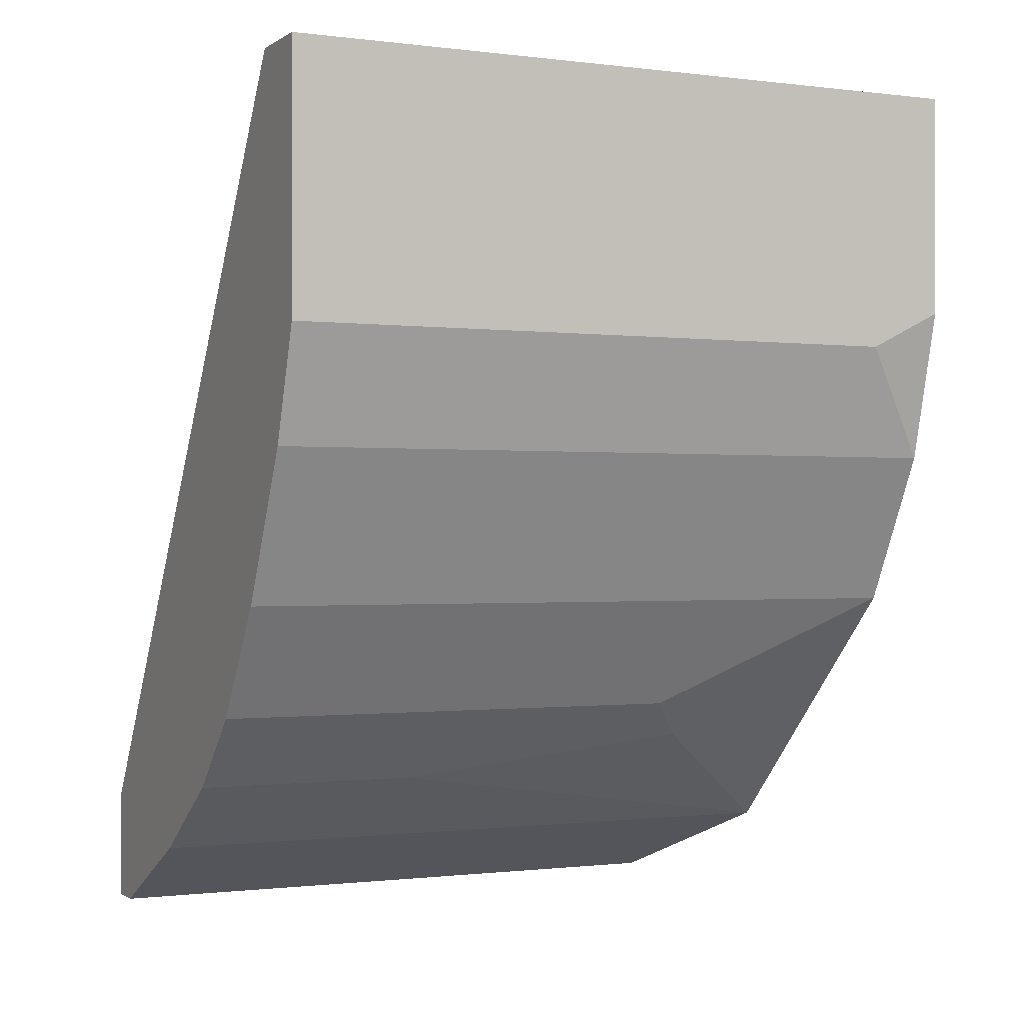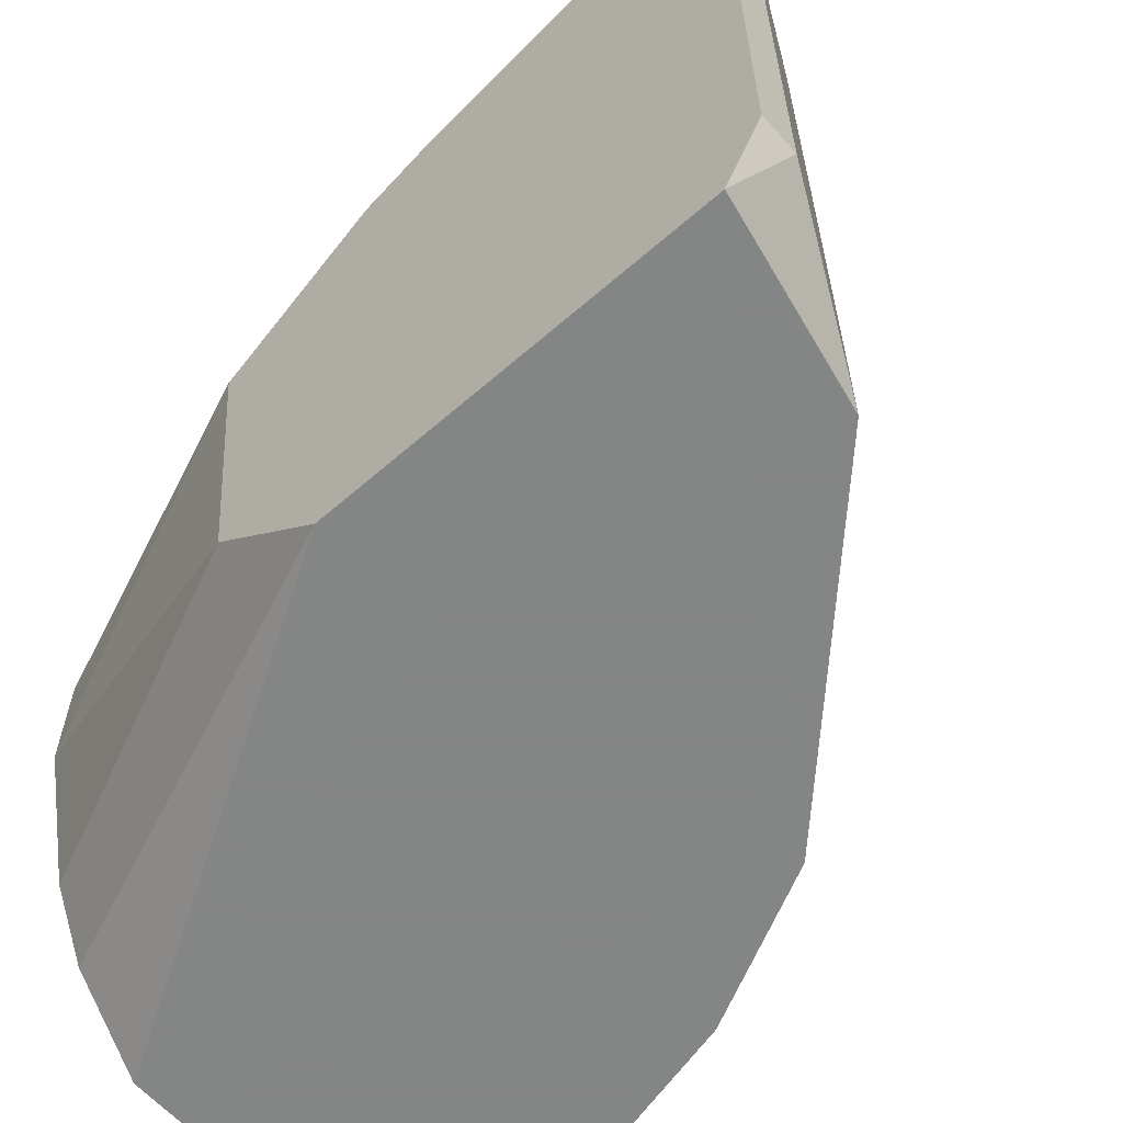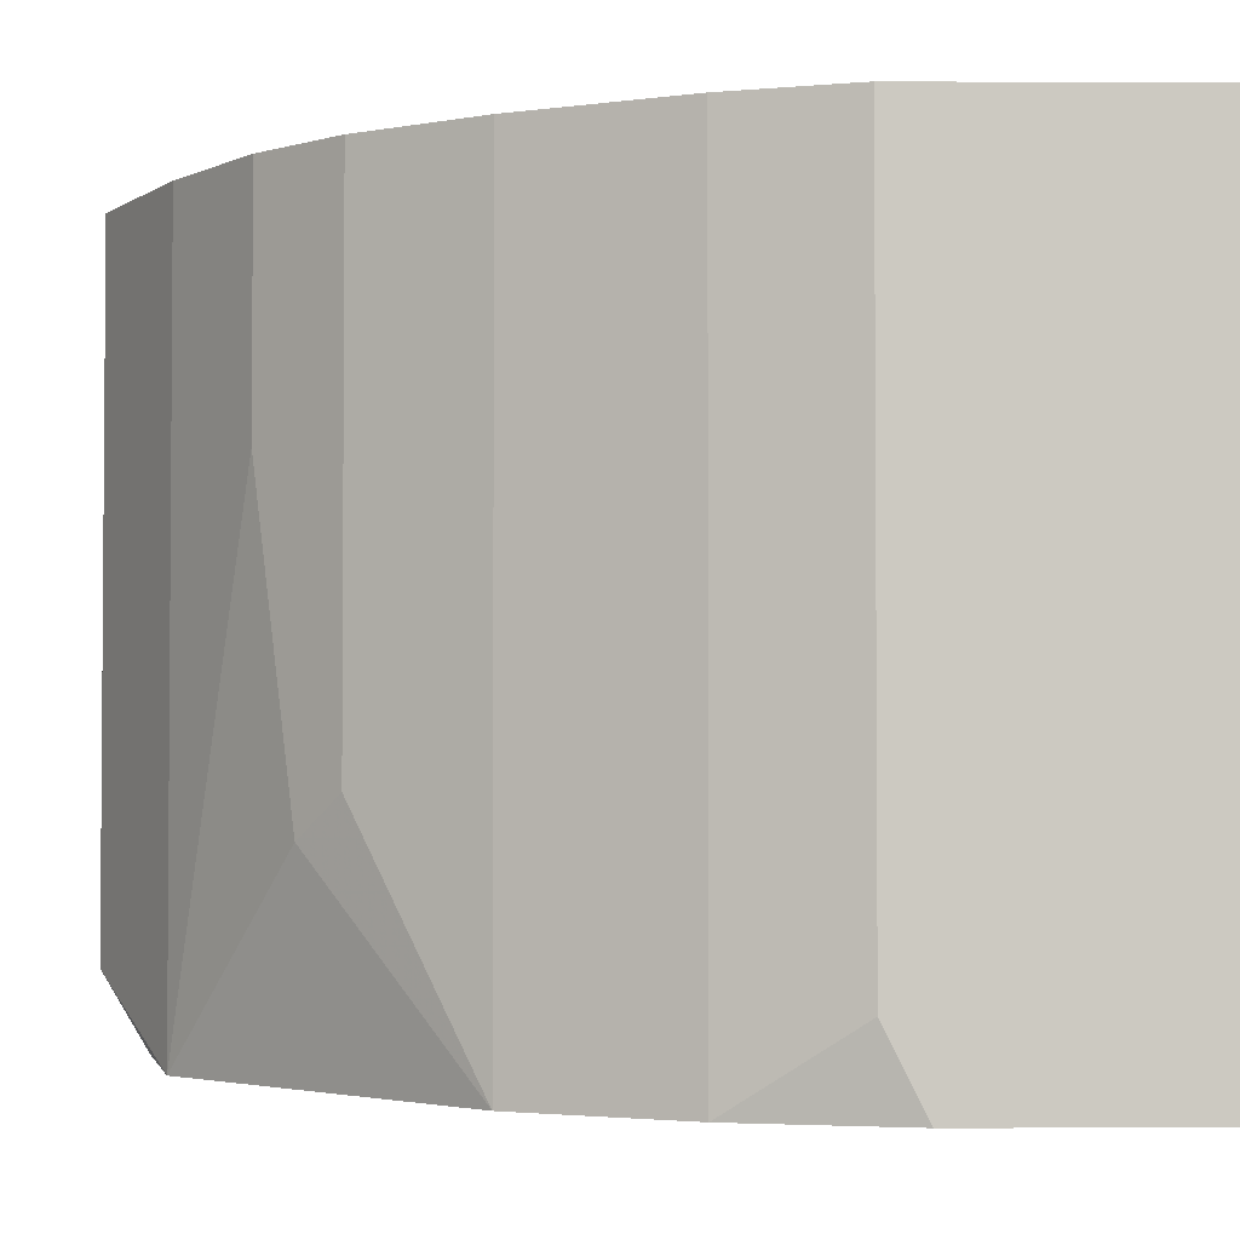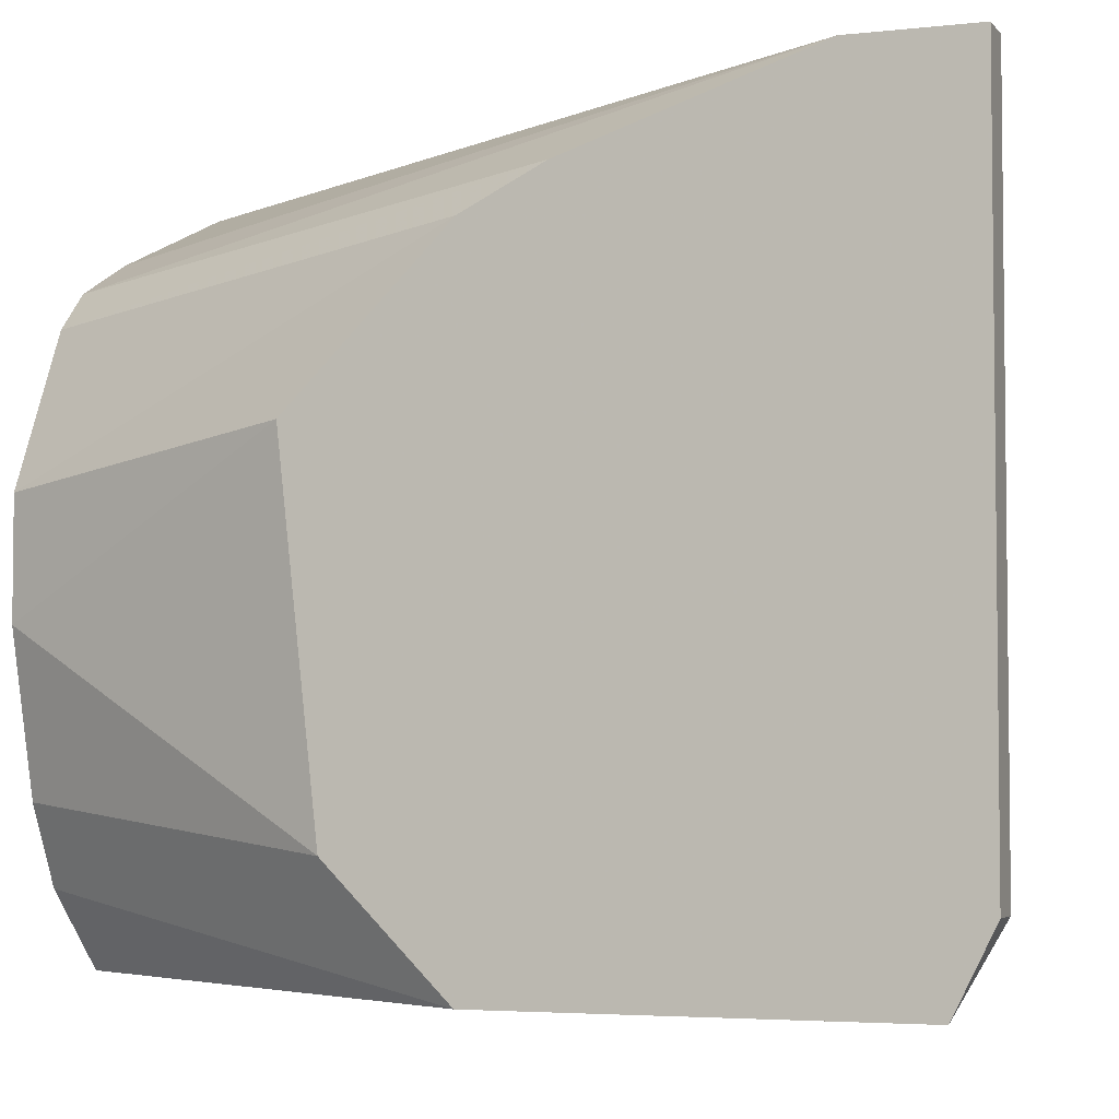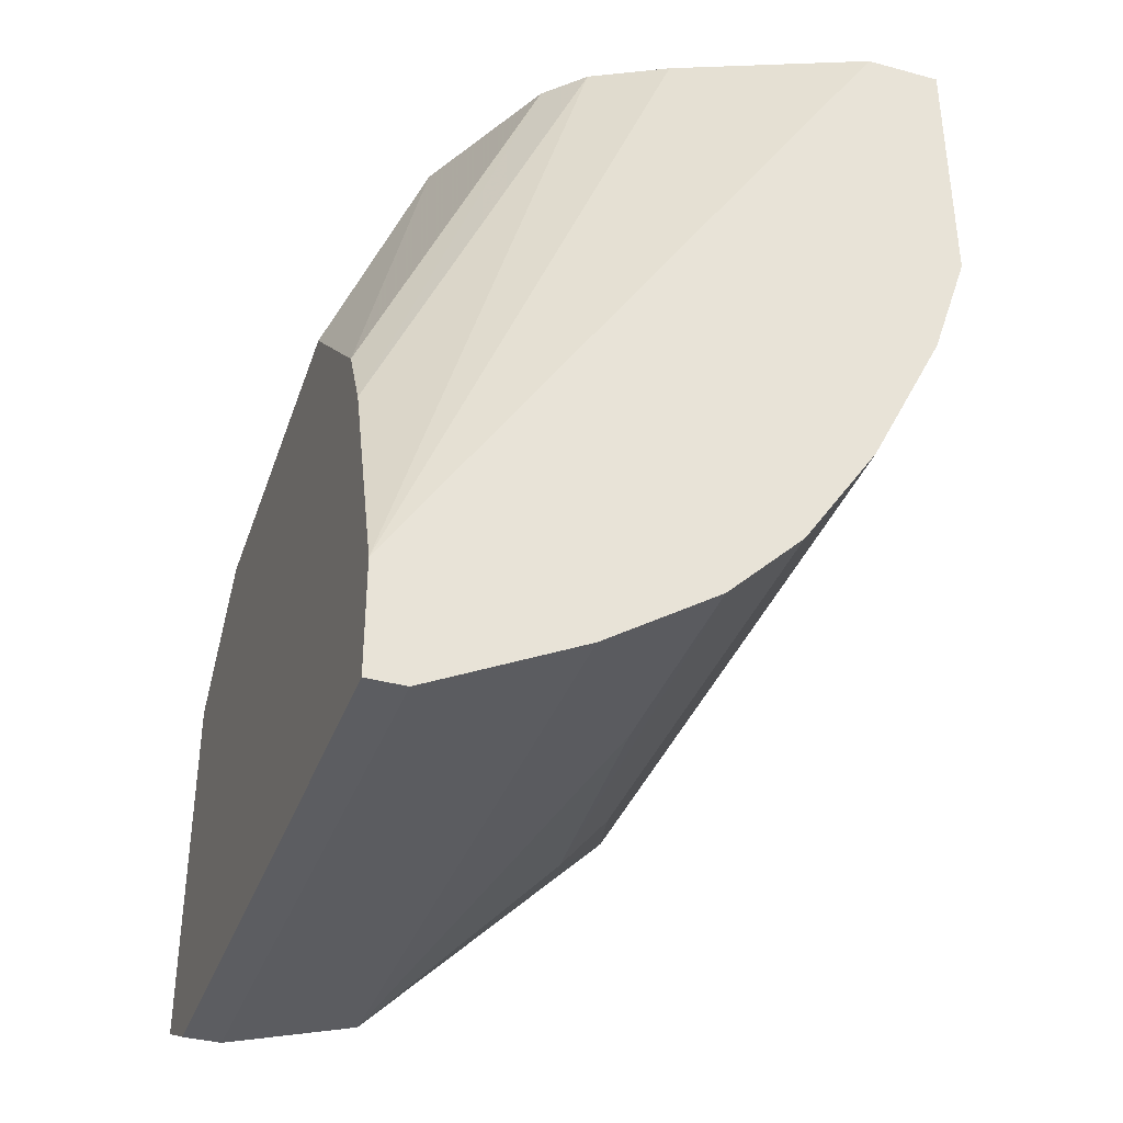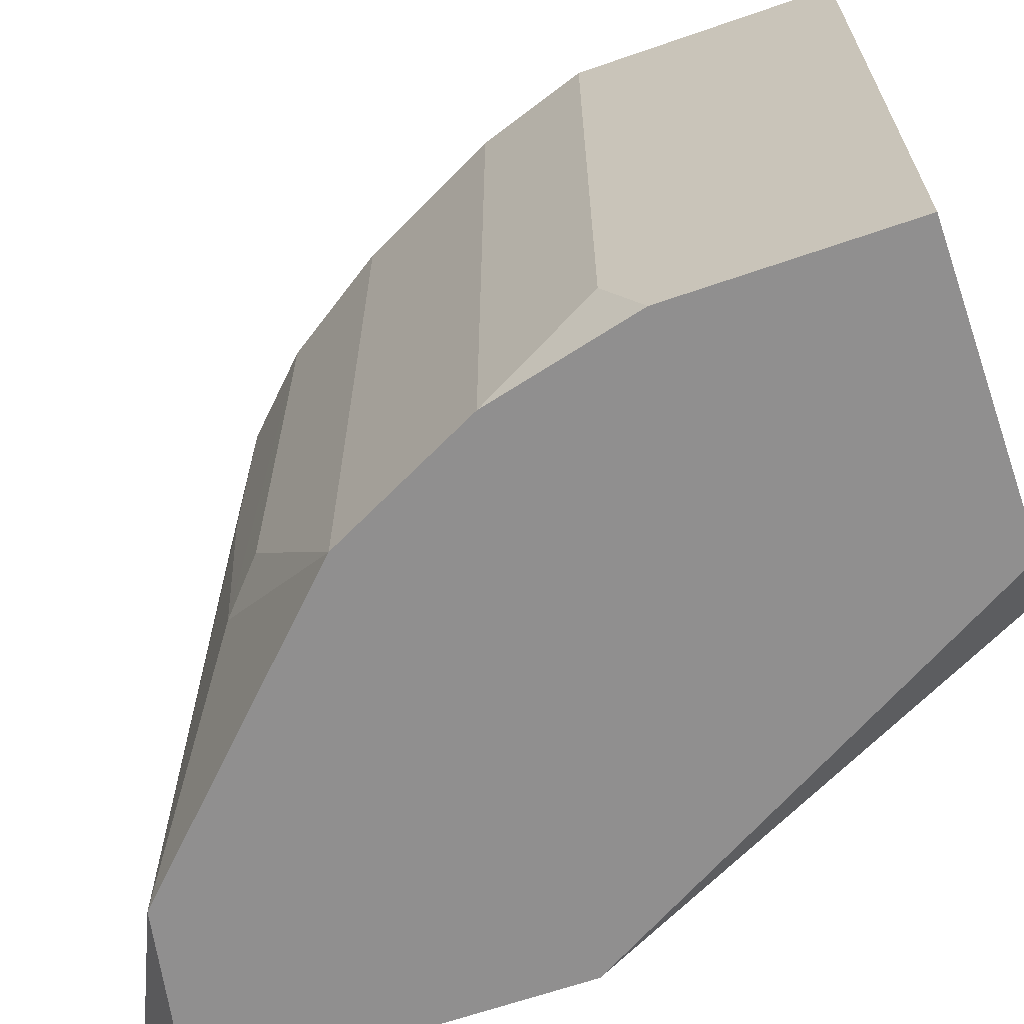
<metadata>
{"format":"obj","ext":"obj","renderer":"f3d","projection":"perspective","resolution":1024,"background":"white","views":[{"elev":-0.7,"azim":64.4,"up":"+Y"},{"elev":-61.6,"azim":-48.4,"up":"+Z"},{"elev":-2.7,"azim":88.9,"up":"+Z"},{"elev":-4.1,"azim":-69.9,"up":"+Z"},{"elev":-37.0,"azim":-19.1,"up":"+Y"},{"elev":-65.4,"azim":109.2,"up":"+Z"}]}
</metadata>
<code>
v 0.007851 -0.0153 0.03196
v 0.02085 0.01998 0.0431
v 0.01713 0.01998 0.0431
v 0.006002 0.01998 0.007824
v -0.007 -0.01715 0.0431
v 0.01528 -0.006013 0.007824
v -0.007 -0.02087 0.007824
v -0.001425 0.01998 0.02825
v 0.02085 0.01998 0.007824
v 0.01899 0.001412 0.0431
v -0.007 0.003268 0.0134
v -0.005141 -0.02273 0.0431
v 0.002286 -0.01901 0.007824
v 0.004146 0.01998 0.03753
v 0.02085 0.00698 0.01154
v -0.007 -0.002297 0.03753
v 0.01156 -0.01158 0.0431
v -0.007 -0.002297 0.007824
v 0.000429 0.01998 0.01525
v -0.007 0.005124 0.03011
v 0.02085 0.00698 0.0431
v -0.007 -0.02273 0.01154
v 0.009708 -0.01344 0.01711
v 0.002286 -0.01901 0.0431
v 0.01899 0.001412 0.007824
v -0.007 -0.02273 0.0431
v 0.01528 -0.006013 0.0431
v -0.005141 -0.02273 0.01154
v -0.001425 0.01998 0.02268
v 0.002286 0.01998 0.03568
v 0.002286 0.01998 0.01154
v 0.007851 0.01998 0.03939
v 0.01156 -0.01158 0.01897
v -0.007 -0.006013 0.03939
v 0.02085 0.008836 0.007824
v 0.007851 -0.0153 0.0431
f 17 24 36
f 3 2 4
f 2 3 5
f 4 6 7
f 3 4 8
f 4 2 9
f 6 4 9
f 2 5 10
f 7 5 11
f 10 5 12
f 7 6 13
f 3 8 14
f 9 2 15
f 11 5 16
f 10 12 17
f 4 7 18
f 7 11 18
f 18 11 19
f 8 4 19
f 11 16 20
f 16 8 20
f 2 10 21
f 15 2 21
f 10 15 21
f 5 7 22
f 1 13 23
f 13 6 23
f 13 1 24
f 12 13 24
f 17 12 24
f 6 9 25
f 10 6 25
f 15 10 25
f 12 5 26
f 5 22 26
f 22 12 26
f 6 10 27
f 17 6 27
f 10 17 27
f 7 13 28
f 13 12 28
f 22 7 28
f 12 22 28
f 19 11 29
f 8 19 29
f 20 8 29
f 11 20 29
f 14 8 30
f 8 16 30
f 4 18 31
f 18 19 31
f 19 4 31
f 5 3 32
f 3 14 32
f 14 5 32
f 6 17 33
f 23 6 33
f 17 23 33
f 5 14 34
f 16 5 34
f 14 30 34
f 30 16 34
f 9 15 35
f 25 9 35
f 15 25 35
f 1 23 36
f 23 17 36
f 24 1 36

</code>
